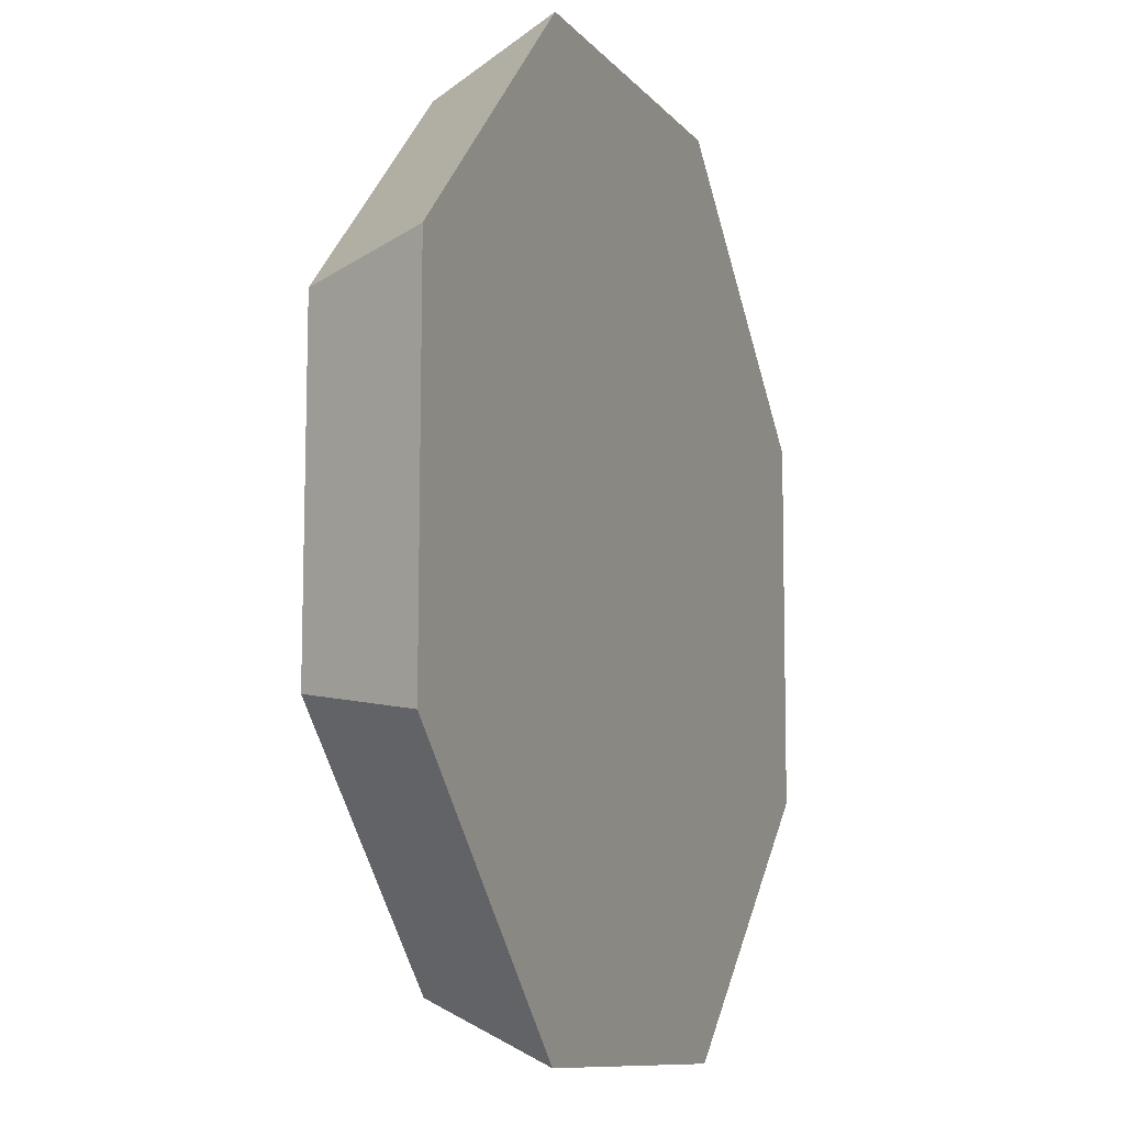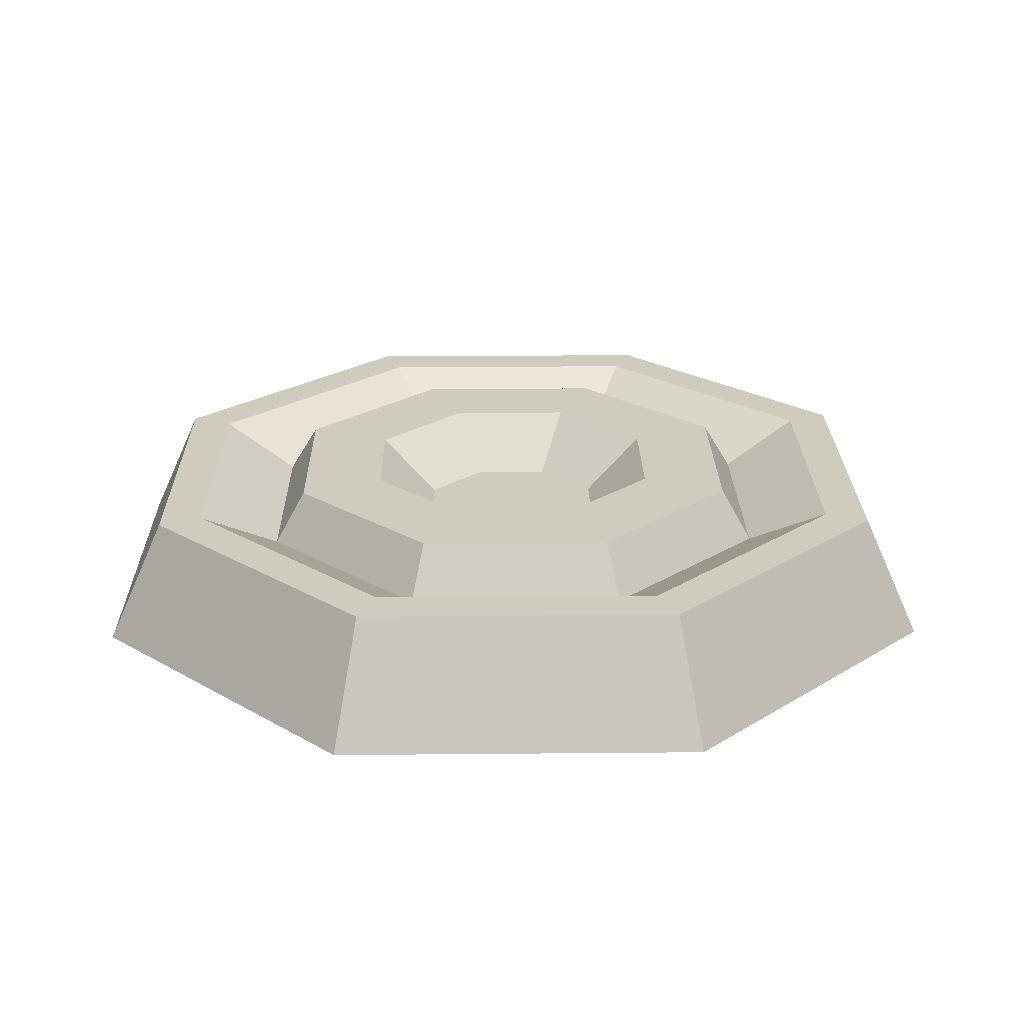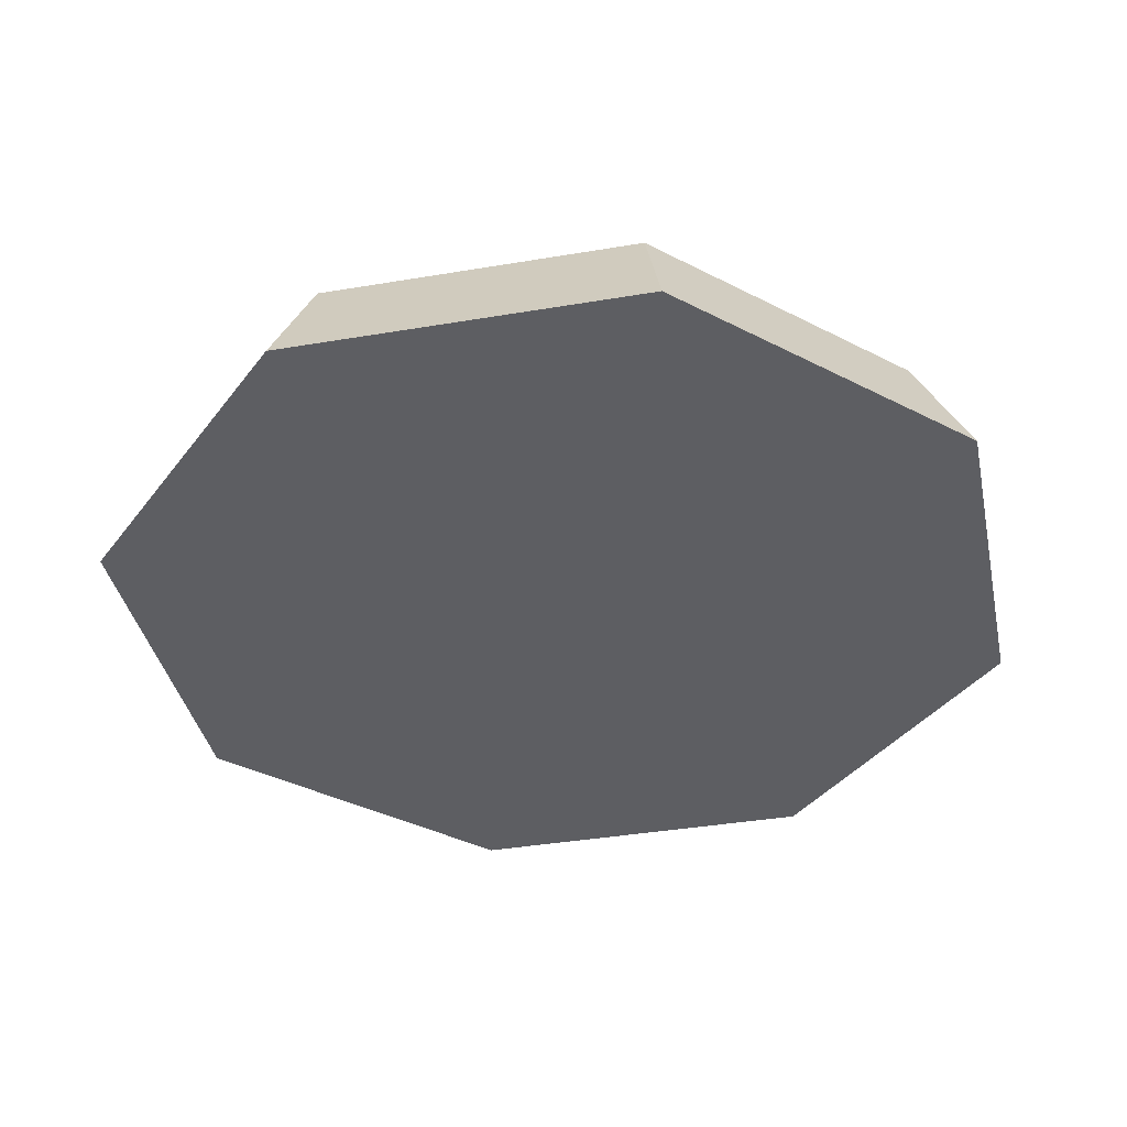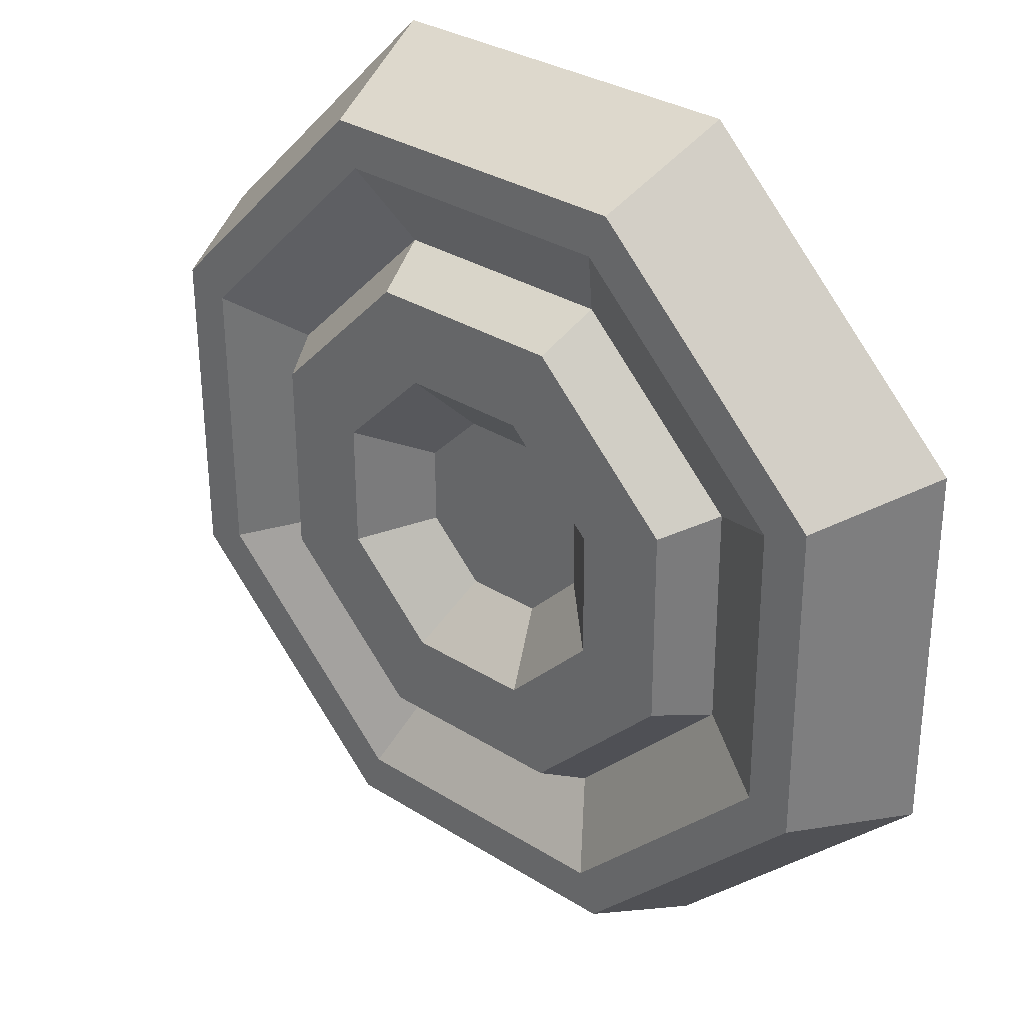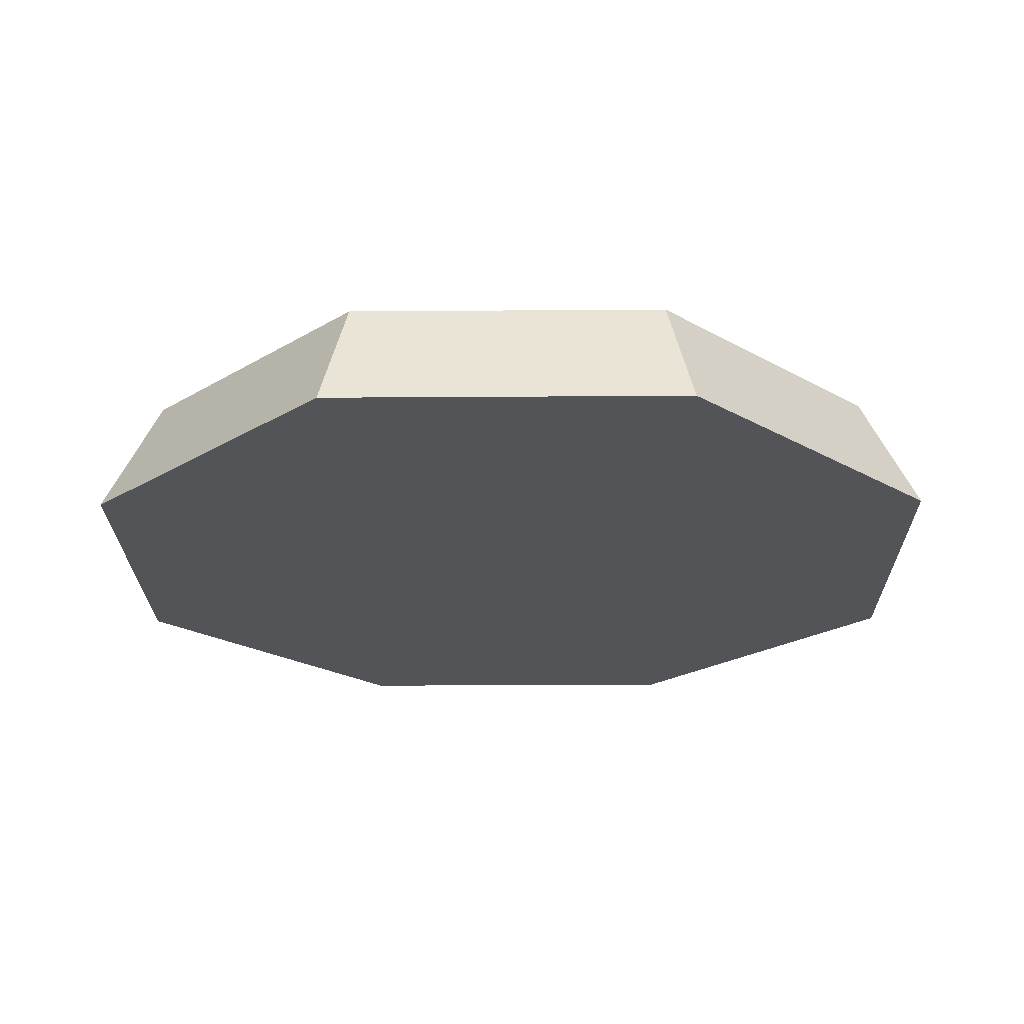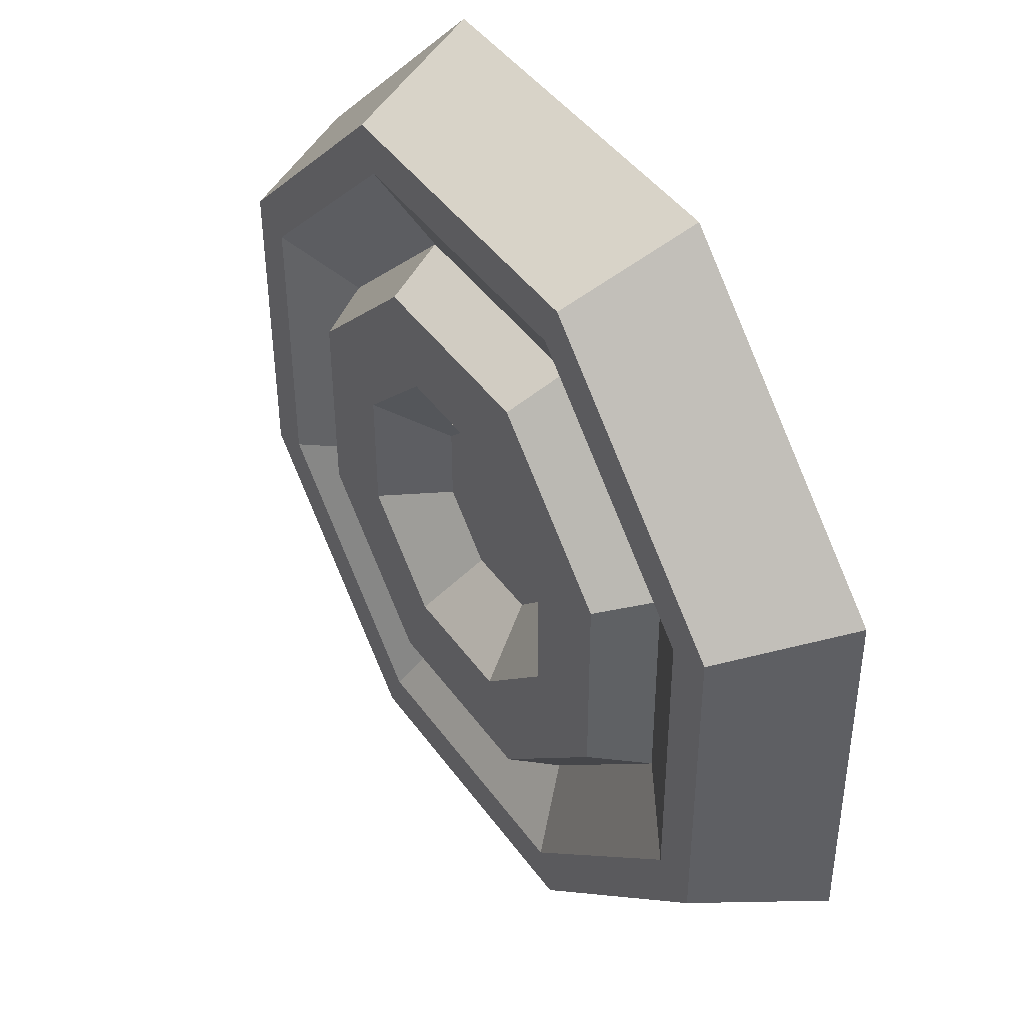
<metadata>
{"format":"obj","ext":"obj","renderer":"f3d","projection":"perspective","resolution":1024,"background":"white","views":[{"elev":-9.5,"azim":-67.8,"up":"+Z"},{"elev":23.7,"azim":134.4,"up":"+Y"},{"elev":-38.6,"azim":-122.7,"up":"+Y"},{"elev":31.8,"azim":-138.2,"up":"+Z"},{"elev":-23.0,"azim":46.0,"up":"+Y"},{"elev":43.9,"azim":-122.8,"up":"+Z"}]}
</metadata>
<code>
v 14.19 0 -34.78
v -14.56 0 -34.63
v -34.78 0 -14.2
v -34.63 0 14.56
v -14.2 0 34.78
v 14.56 0 34.63
v 34.78 0 14.19
v 34.63 0 -14.56
v 12.4 9.773 -30.38
v -12.72 9.773 -30.25
v -30.38 9.773 -12.4
v -30.25 9.773 12.72
v -12.4 9.773 30.38
v 12.72 9.773 30.25
v 30.38 9.773 12.4
v 30.25 9.773 -12.72
v -0.000381 0 -0.000572
v 11.01 9.773 -26.98
v -11.29 9.773 -26.86
v -26.98 9.773 -11.01
v -26.86 9.773 11.29
v -11.01 9.773 26.98
v 11.29 9.773 26.86
v 26.98 9.773 11.01
v 26.86 9.773 -11.29
v 8.497 6.35 -20.82
v -8.714 6.35 -20.73
v -20.82 6.35 -8.497
v -20.73 6.35 8.714
v -8.496 6.35 20.82
v 8.714 6.35 20.73
v 20.82 6.35 8.497
v 20.73 6.35 -8.715
v 7.505 10.53 -18.39
v -7.697 10.53 -18.31
v -18.39 10.53 -7.505
v -18.31 10.53 7.697
v -7.504 10.53 18.39
v 7.698 10.53 18.31
v 18.39 10.53 7.507
v 18.31 10.53 -7.698
v 4.797 10.53 -11.75
v -4.92 10.53 -11.7
v -11.76 10.53 -4.797
v -11.71 10.53 4.922
v -4.797 10.53 11.76
v 4.921 10.53 11.71
v 11.76 10.53 4.799
v 11.71 10.53 -4.919
v 2.922 6.271 -7.159
v -2.996 6.271 -7.128
v 0.000381 6.271 0.001049
v -7.16 6.271 -2.921
v -7.129 6.271 2.998
v -2.922 6.271 7.161
v 2.997 6.271 7.13
v 7.16 6.271 2.923
v 7.129 6.271 -2.996
f 1 2 10 9
f 2 3 11 10
f 3 4 12 11
f 4 5 13 12
f 5 6 14 13
f 6 7 15 14
f 7 8 16 15
f 8 1 9 16
f 2 1 17
f 3 2 17
f 4 3 17
f 5 4 17
f 6 5 17
f 7 6 17
f 8 7 17
f 1 8 17
f 50 51 52
f 51 53 52
f 53 54 52
f 54 55 52
f 55 56 52
f 56 57 52
f 57 58 52
f 58 50 52
f 9 10 19 18
f 10 11 20 19
f 11 12 21 20
f 12 13 22 21
f 13 14 23 22
f 14 15 24 23
f 15 16 25 24
f 16 9 18 25
f 18 19 27 26
f 19 20 28 27
f 20 21 29 28
f 21 22 30 29
f 22 23 31 30
f 23 24 32 31
f 24 25 33 32
f 25 18 26 33
f 26 27 35 34
f 27 28 36 35
f 28 29 37 36
f 29 30 38 37
f 30 31 39 38
f 31 32 40 39
f 32 33 41 40
f 33 26 34 41
f 34 35 43 42
f 35 36 44 43
f 36 37 45 44
f 37 38 46 45
f 38 39 47 46
f 39 40 48 47
f 40 41 49 48
f 41 34 42 49
f 42 43 51 50
f 43 44 53 51
f 44 45 54 53
f 45 46 55 54
f 46 47 56 55
f 47 48 57 56
f 48 49 58 57
f 49 42 50 58

</code>
